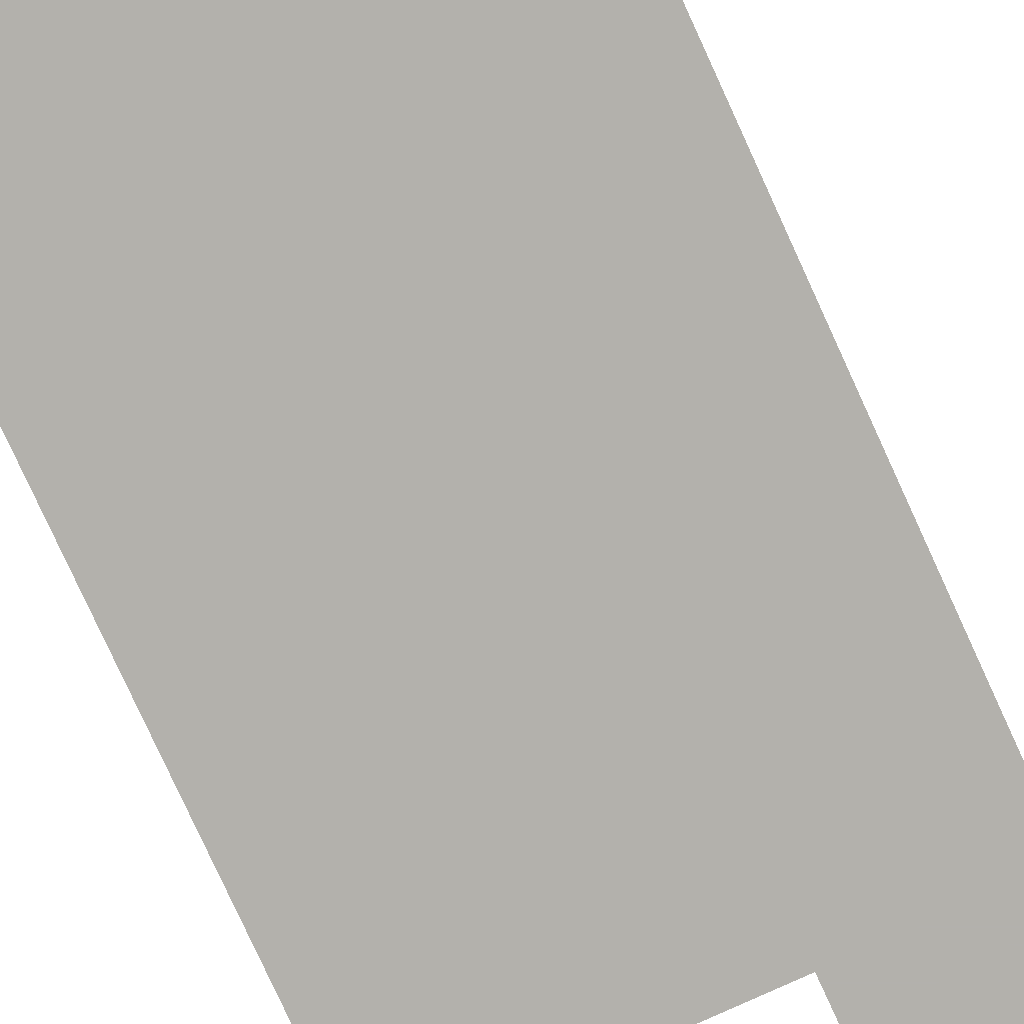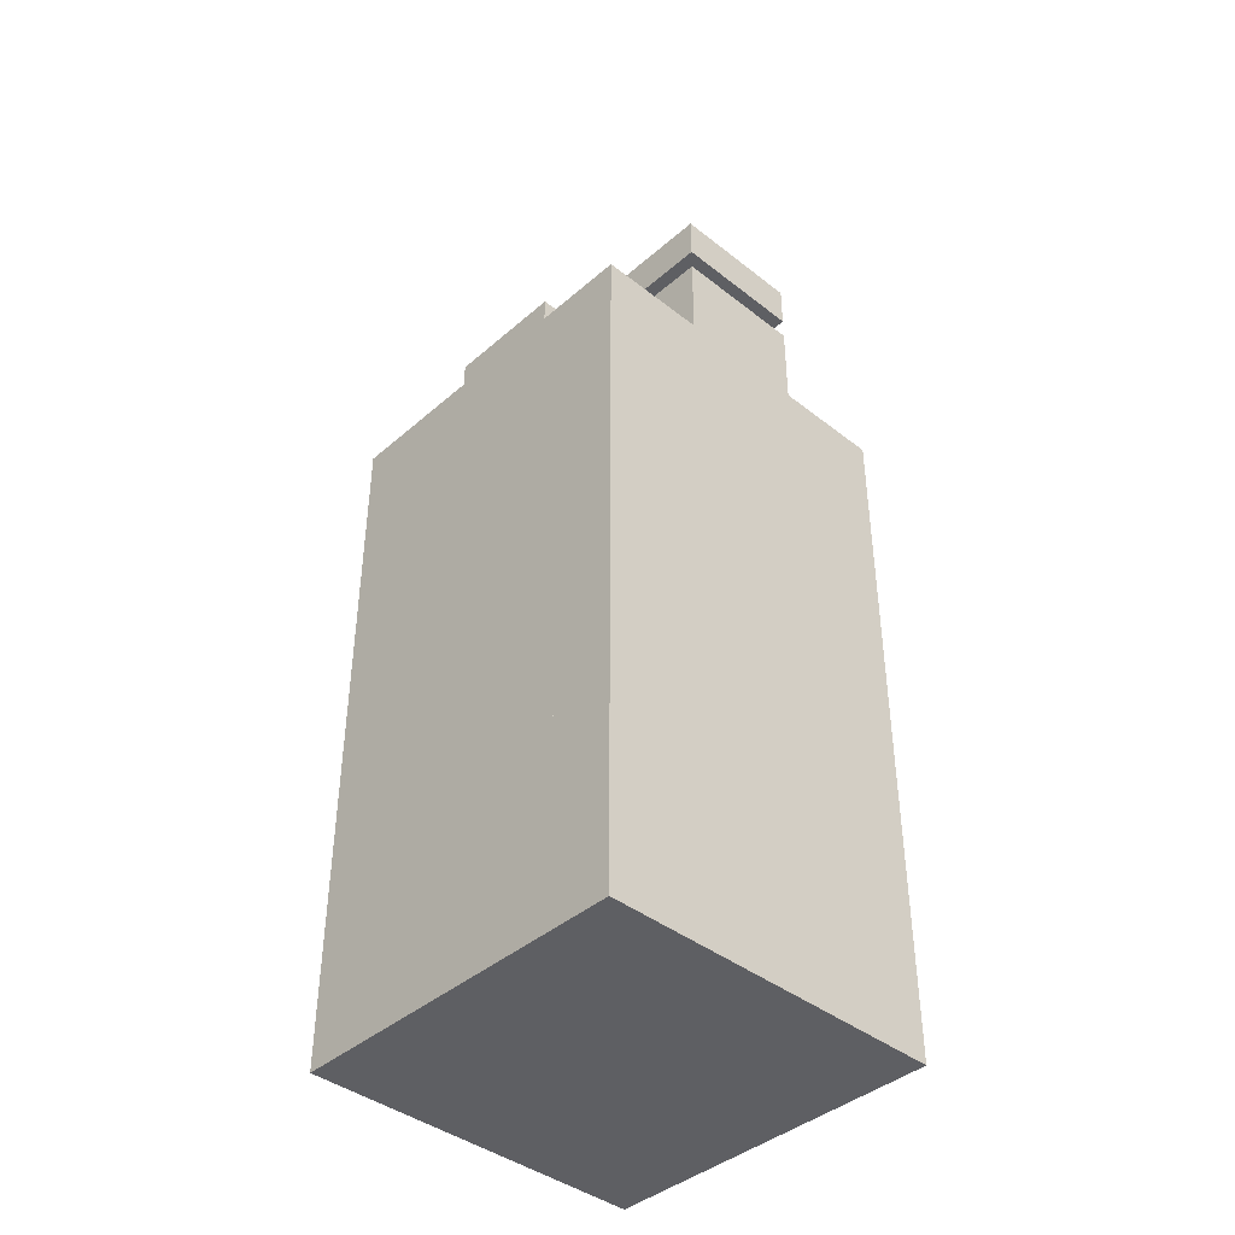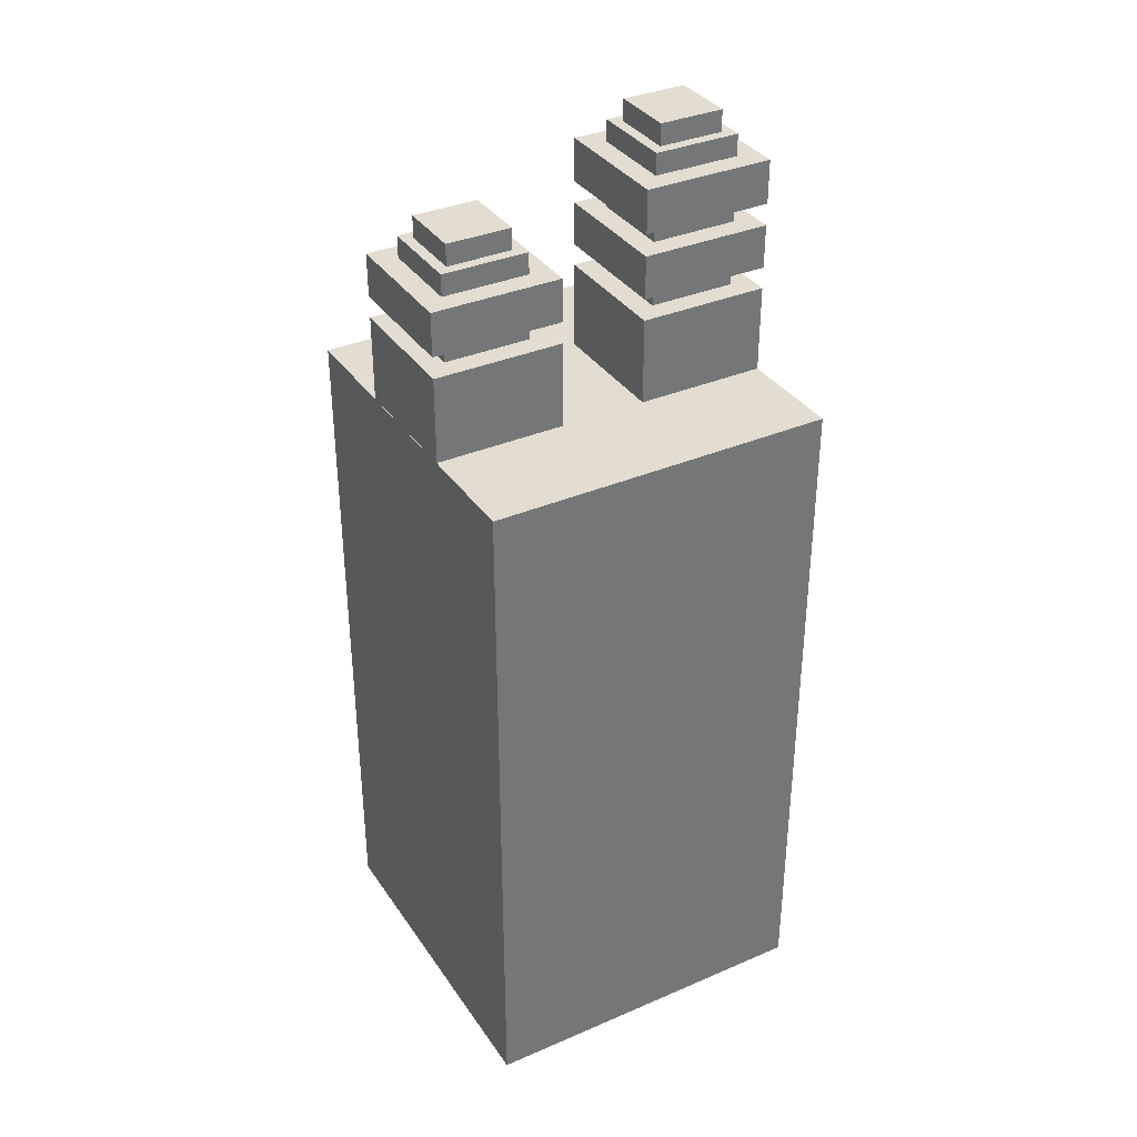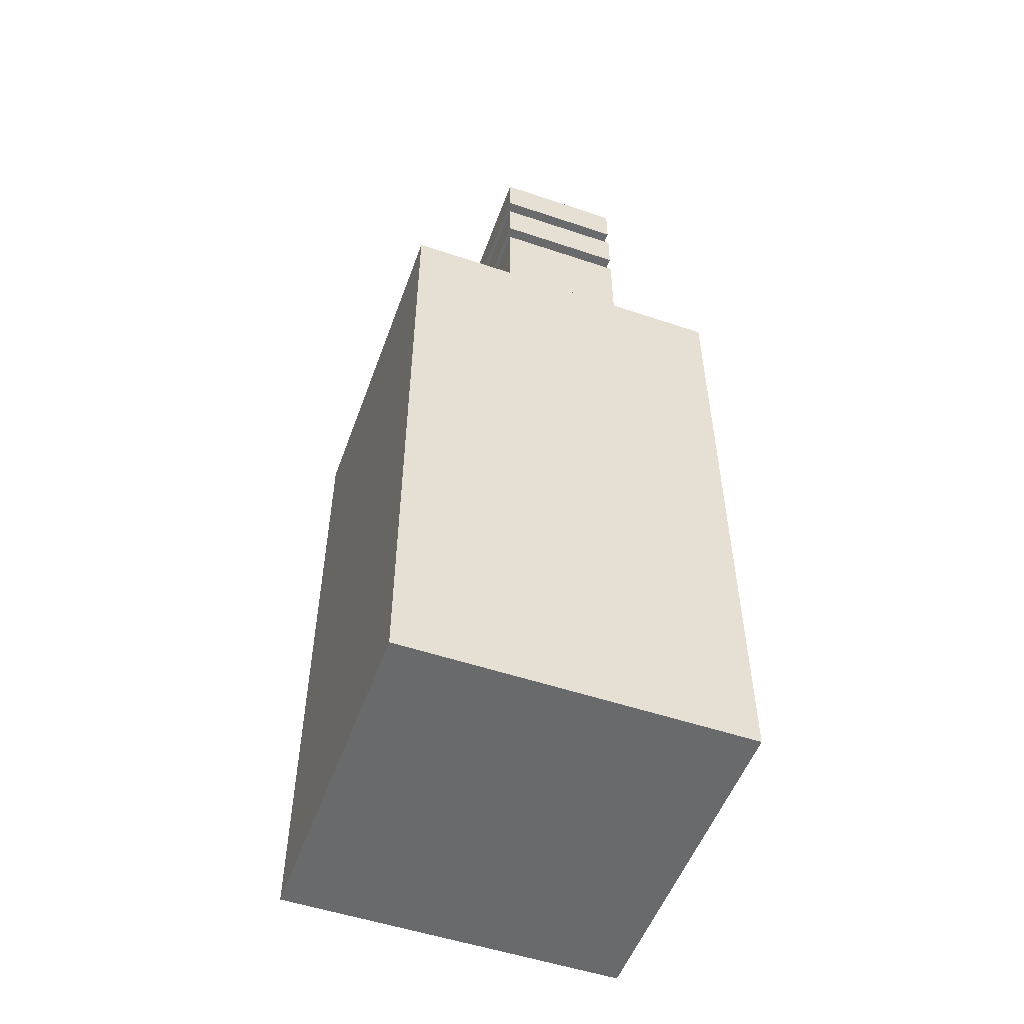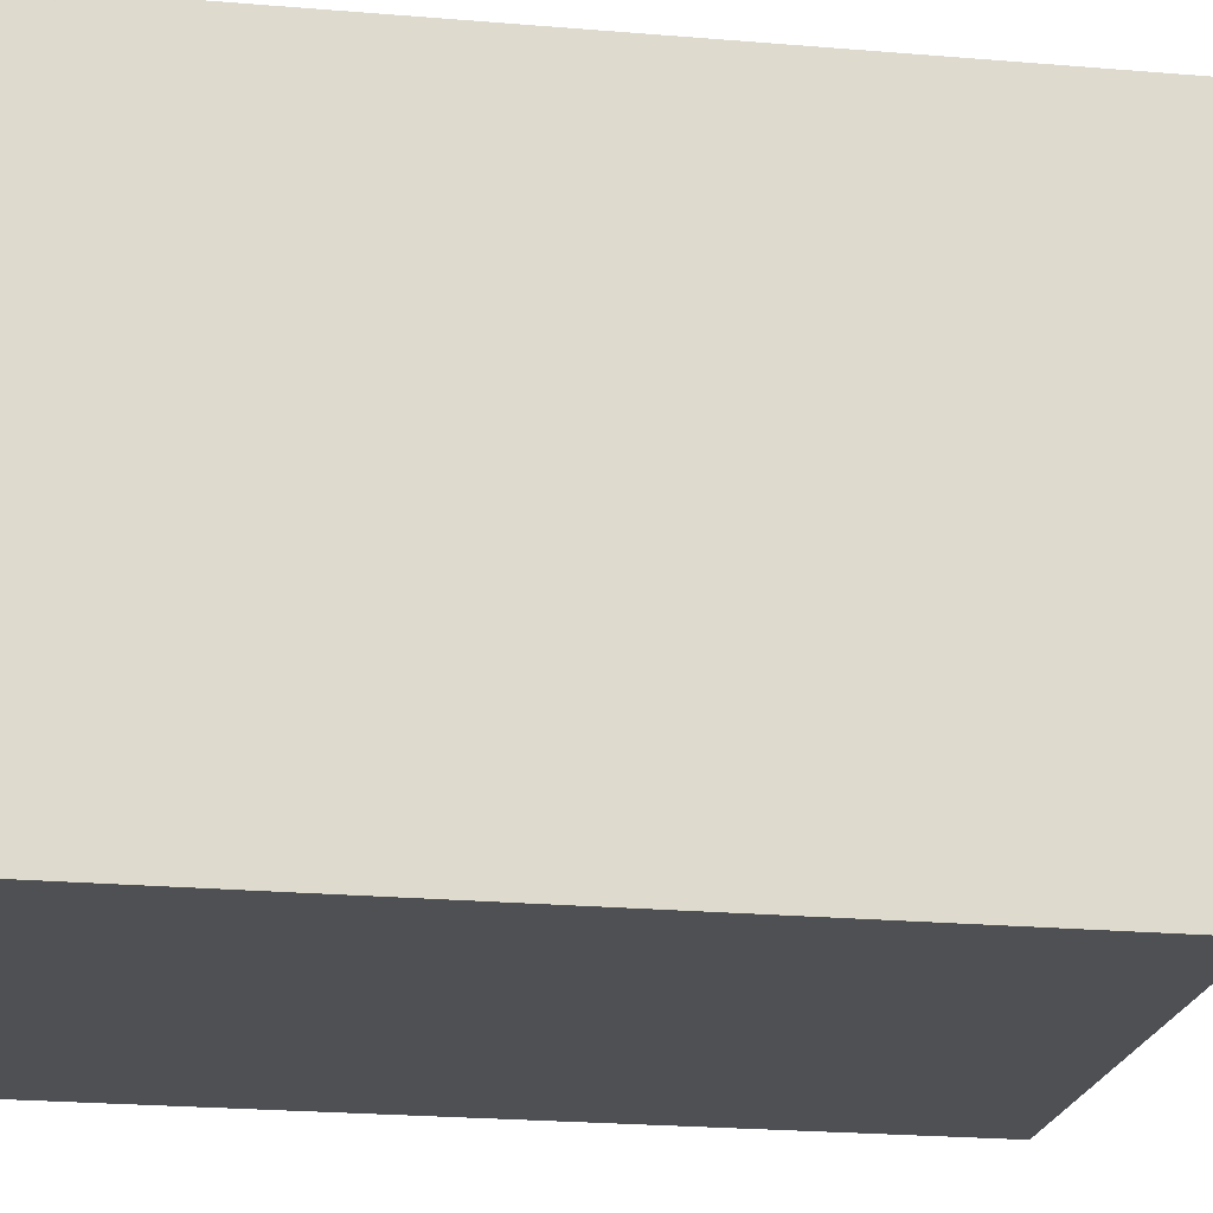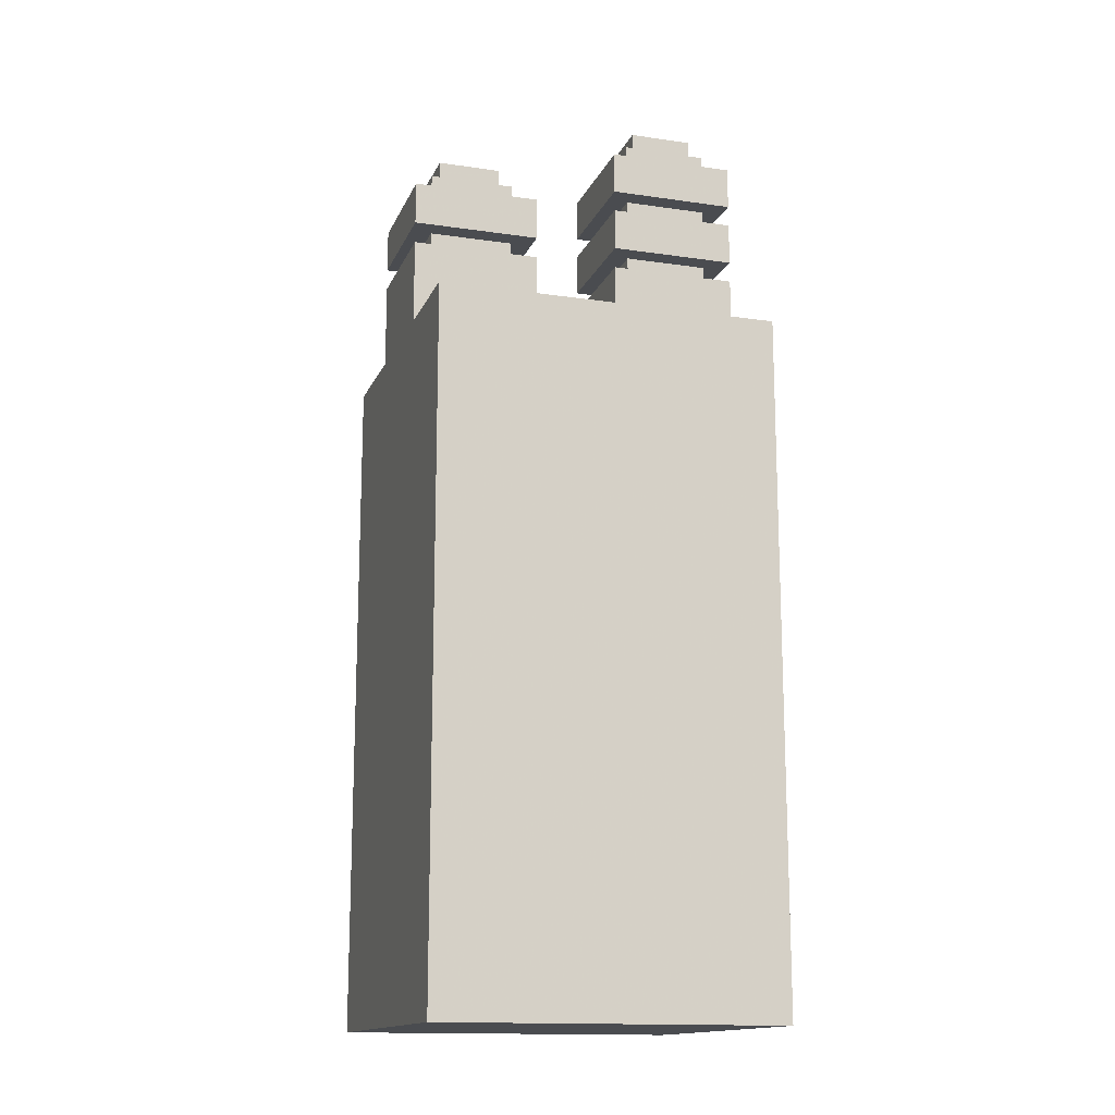
<metadata>
{"format":"obj","ext":"obj","renderer":"f3d","projection":"perspective","resolution":1024,"background":"white","views":[{"elev":-79.1,"azim":24.6,"up":"+Z"},{"elev":-41.1,"azim":-133.6,"up":"+Y"},{"elev":35.3,"azim":-29.6,"up":"+Y"},{"elev":-52.9,"azim":70.2,"up":"+Y"},{"elev":-18.5,"azim":79.9,"up":"+Z"},{"elev":-14.9,"azim":-17.4,"up":"+Y"}]}
</metadata>
<code>
o block
v 0 2 1
v 0 -0 1
v 1 -0 1
v 1 2 1
v 1 2 0
v 0 2 0
v 0.0635 2.5 0.625
v 0.0635 2.25 0.625
v 0.3135 2.25 0.625
v 0.3135 2.5 0.625
v 0.3135 2.5 0.375
v 0.3135 2.25 0.375
v 0.0635 2.25 0.375
v 0.0635 2.5 0.375
v 0.001 2.25 0.6875
v 0.001 2 0.6875
v 0.376 2 0.6875
v 0.376 2.25 0.6875
v 0.376 2.25 0.3125
v 0.376 2 0.3125
v 0.001 2 0.3125
v 0.001 2.25 0.3125
v 0.001 2.438 0.6875
v 0.001 2.312 0.6875
v 0.376 2.312 0.6875
v 0.376 2.438 0.6875
v 0.376 2.438 0.3125
v 0.376 2.312 0.3125
v 0.001 2.312 0.3125
v 0.001 2.438 0.3125
v 0.09475 2.562 0.5938
v 0.09475 2.5 0.5938
v 0.2823 2.5 0.5938
v 0.2823 2.562 0.5938
v 0.2823 2.562 0.4062
v 0.2823 2.5 0.4062
v 0.09475 2.5 0.4062
v 0.09475 2.562 0.4062
v 0.8125 0.5 -0
v 0.1875 0.5 -0
v 1 0 -0
v 0 0 -0
v 0.1875 0 -0
v 0.1875 2 0
v 0.8125 0 -0
v 0.8125 2 0
v 0.8125 1.562 -0
v 0.1875 1.562 -0
v 0.6875 2.688 0.625
v 0.6875 2.25 0.625
v 0.9375 2.25 0.625
v 0.9375 2.688 0.625
v 0.9375 2.688 0.375
v 0.9375 2.25 0.375
v 0.6875 2.25 0.375
v 0.6875 2.688 0.375
v 0.625 2.25 0.6875
v 0.625 2 0.6875
v 1 2 0.6875
v 1 2.25 0.6875
v 1 2.25 0.3125
v 1 2 0.3125
v 0.625 2 0.3125
v 0.625 2.25 0.3125
v 0.625 2.438 0.6875
v 0.625 2.312 0.6875
v 1 2.312 0.6875
v 1 2.438 0.6875
v 1 2.438 0.3125
v 1 2.312 0.3125
v 0.625 2.312 0.3125
v 0.625 2.438 0.3125
v 0.7188 2.75 0.5938
v 0.7188 2.688 0.5938
v 0.9062 2.688 0.5938
v 0.9062 2.75 0.5938
v 0.9062 2.75 0.4062
v 0.9062 2.688 0.4062
v 0.7188 2.688 0.4062
v 0.7188 2.75 0.4062
v 0.625 2.625 0.6875
v 0.625 2.5 0.6875
v 1 2.5 0.6875
v 1 2.625 0.6875
v 1 2.625 0.3125
v 1 2.5 0.3125
v 0.625 2.5 0.3125
v 0.625 2.625 0.3125
f 1 2 3 4
f 6 1 4 5
f 7 8 9 10
f 11 12 13 14
f 14 7 10 11
f 11 10 9 12
f 8 7 14 13
f 15 16 17 18
f 19 20 21 22
f 22 15 18 19
f 19 18 17 20
f 22 21 16 15
f 23 24 25 26
f 27 28 29 30
f 30 23 26 27
f 24 29 28 25
f 27 26 25 28
f 30 29 24 23
f 31 32 33 34
f 35 36 37 38
f 38 31 34 35
f 35 34 33 36
f 38 37 32 31
f 2 42 41 3
f 5 4 3 41
f 2 1 6 42
f 47 39 40 48
f 44 43 42 6
f 5 41 45 46
f 39 45 43 40
f 46 47 48 44
f 49 50 51 52
f 53 54 55 56
f 56 49 52 53
f 53 52 51 54
f 50 49 56 55
f 57 58 59 60
f 61 62 63 64
f 64 57 60 61
f 61 60 59 62
f 64 63 58 57
f 65 66 67 68
f 69 70 71 72
f 72 65 68 69
f 66 71 70 67
f 69 68 67 70
f 72 71 66 65
f 73 74 75 76
f 77 78 79 80
f 80 73 76 77
f 77 76 75 78
f 80 79 74 73
f 81 82 83 84
f 85 86 87 88
f 88 81 84 85
f 82 87 86 83
f 85 84 83 86
f 88 87 82 81

</code>
